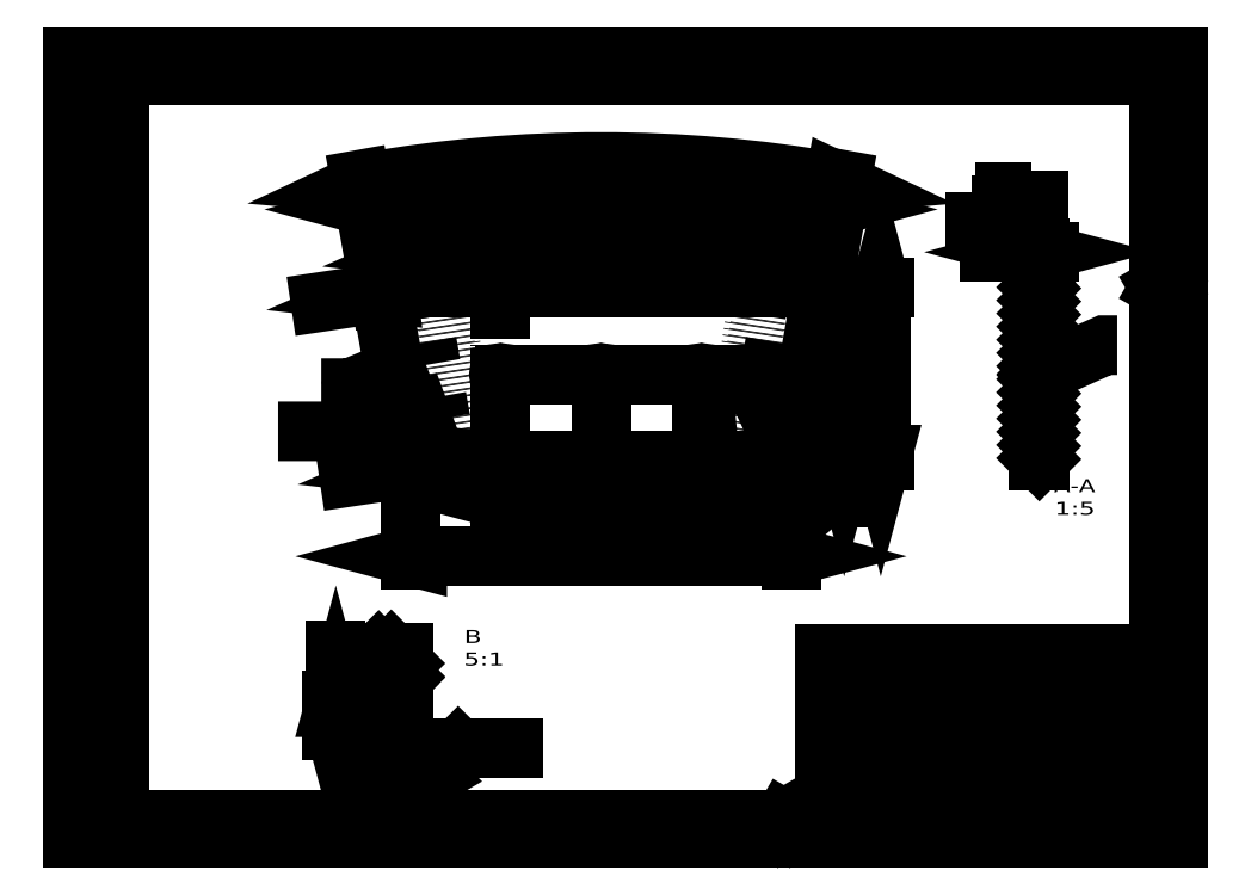
<metadata>
{"format":"dxf","ext":"dxf","renderer":"ezdxf+matplotlib","layout":"modelspace","background":"white","min_lineweight":24,"dpi":150}
</metadata>
<code>
0
SECTION
2
ENTITIES
0
LINE
8
0
10
25
20
10
30
0
11
584
21
10
31
0
0
LINE
8
0
10
584
20
10
30
0
11
584
21
410
31
0
0
LINE
8
0
10
584
20
410
30
0
11
25
21
410
31
0
0
LINE
8
0
10
25
20
410
30
0
11
25
21
10
31
0
0
LINE
8
0
10
384.5
20
5.67
30
0
11
379.5
21
5.67
31
0
0
LINE
8
0
10
379.5
20
5.67
30
0
11
382
21
10
31
0
0
LINE
8
0
10
382
20
10
30
0
11
384.5
21
5.67
31
0
0
LINE
8
0
10
588.3
20
298.5
30
0
11
588.3
21
293.5
31
0
0
LINE
8
0
10
588.3
20
293.5
30
0
11
584
21
296
31
0
0
LINE
8
0
10
584
20
296
30
0
11
588.3
21
298.5
31
0
0
LINE
8
0
10
6
20
10
30
0
11
18
21
10
31
0
0
LINE
8
0
10
18
20
10
30
0
11
18
21
92
31
0
0
LINE
8
0
10
18
20
92
30
0
11
6
21
92
31
0
0
LINE
8
0
10
6
20
92
30
0
11
6
21
10
31
0
0
LINE
8
0
10
6
20
22
30
0
11
18
21
22
31
0
0
ARC
8
0
10
10.6
20
14.29
30
0
40
3.746
50
137.9
51
484.9
0
LINE
8
0
10
6.857
20
14.29
30
0
11
6.857
21
21.14
31
0
0
LINE
8
0
10
11.61
20
10.68
30
0
11
15.04
21
11.64
31
0
0
LINE
8
0
10
13.13
20
17.05
30
0
11
17.4
21
13.15
31
0
0
LINE
8
0
10
9.755
20
17.93
30
0
11
17.4
21
19.69
31
0
0
ELLIPSE
8
0
10
11.79
20
15.96
30
0
11
2e-16
21
3.818
31
0
210
0
220
0
230
1
40
0.9919
41
3.171
42
3.673
0
ELLIPSE
8
0
10
11.79
20
15.96
30
0
11
2e-16
21
3.818
31
0
210
0
220
0
230
1
40
0.9919
41
3.904
42
4.382
0
ELLIPSE
8
0
10
11.79
20
15.96
30
0
11
2e-16
21
3.818
31
0
210
0
220
0
230
1
40
0.9919
41
4.506
42
5.561
0
ELLIPSE
8
0
10
11.79
20
15.96
30
0
11
2e-16
21
3.818
31
0
210
0
220
0
230
1
40
0.9919
41
5.71
42
8.684
0
LINE
8
0
10
7.694
20
20.25
30
0
11
12.2
21
19.76
31
0
0
LINE
8
0
10
0
20
0
30
0
11
594
21
0
31
0
0
LINE
8
0
10
594
20
0
30
0
11
594
21
420
31
0
0
LINE
8
0
10
594
20
420
30
0
11
0
21
420
31
0
0
LINE
8
0
10
0
20
420
30
0
11
0
21
0
31
0
0
LINE
8
0
10
404
20
10
30
0
11
404
21
54
31
0
0
LINE
8
0
10
404
20
54
30
0
11
584
21
54
31
0
0
LINE
8
0
10
418
20
10
30
0
11
418
21
24
31
0
0
LINE
8
0
10
418
20
24
30
0
11
500
21
24
31
0
0
LINE
8
0
10
500
20
24
30
0
11
500
21
10
31
0
0
LINE
8
0
10
514
20
10
30
0
11
514
21
54
31
0
0
LINE
8
0
10
404
20
24
30
0
11
584
21
24
31
0
0
LINE
8
0
10
570
20
10
30
0
11
570
21
24
31
0
0
LINE
8
0
10
556
20
10
30
0
11
556
21
24
31
0
0
LINE
8
0
10
404
20
29
30
0
11
514
21
29
31
0
0
LINE
8
0
10
514
20
24
30
0
11
514
21
34
31
0
0
LINE
8
0
10
514
20
34
30
0
11
584
21
34
31
0
0
LINE
8
0
10
534
20
34
30
0
11
534
21
54
31
0
0
LINE
8
0
10
564
20
34
30
0
11
564
21
54
31
0
0
LINE
8
0
10
514
20
39
30
0
11
564
21
39
31
0
0
LINE
8
0
10
514
20
44
30
0
11
584
21
44
31
0
0
LINE
8
0
10
514
20
49
30
0
11
564
21
49
31
0
0
LINE
8
0
10
549
20
24
30
0
11
549
21
34
31
0
0
LINE
8
0
10
552
20
29
30
0
11
566
21
29
31
0
0
LINE
8
0
10
554
20
31.5
30
0
11
554
21
26.5
31
0
0
LINE
8
0
10
554
20
26.5
30
0
11
564
21
25
31
0
0
LINE
8
0
10
564
20
25
30
0
11
564
21
33
31
0
0
LINE
8
0
10
564
20
33
30
0
11
554
21
31.5
31
0
0
LINE
8
0
10
571.5
20
29
30
0
11
580.5
21
29
31
0
0
LINE
8
0
10
576
20
33.5
30
0
11
576
21
24.5
31
0
0
CIRCLE
8
0
10
576
20
29
30
0
40
2.5
0
CIRCLE
8
0
10
576
20
29
30
0
40
4
0
ARC
8
0
10
409
20
18.63
30
0
40
4.37
50
47.88
51
394.9
0
LINE
8
0
10
409
20
23
30
0
11
417
21
23
31
0
0
LINE
8
0
10
404.8
20
17.45
30
0
11
405.9
21
13.45
31
0
0
LINE
8
0
10
412.2
20
15.68
30
0
11
407.7
21
10.7
31
0
0
LINE
8
0
10
413.3
20
19.62
30
0
11
415.3
21
10.7
31
0
0
ELLIPSE
8
0
10
411
20
17.24
30
0
11
4.454
21
0
31
0
210
0
220
0
230
1
40
0.9919
41
3.171
42
3.673
0
ELLIPSE
8
0
10
411
20
17.24
30
0
11
4.454
21
0
31
0
210
0
220
0
230
1
40
0.9919
41
3.904
42
4.382
0
ELLIPSE
8
0
10
411
20
17.24
30
0
11
4.454
21
0
31
0
210
0
220
0
230
1
40
0.9919
41
4.506
42
5.561
0
ELLIPSE
8
0
10
411
20
17.24
30
0
11
4.454
21
0
31
0
210
0
220
0
230
1
40
0.9919
41
5.71
42
8.684
0
LINE
8
0
10
416
20
22.02
30
0
11
415.4
21
16.77
31
0
0
LINE
8
0
10
404
20
54
30
0
11
404
21
81
31
0
0
LINE
8
0
10
404
20
81
30
0
11
584
21
81
31
0
0
LINE
8
0
10
404
20
60
30
0
11
584
21
60
31
0
0
LINE
8
0
10
404
20
75
30
0
11
584
21
75
31
0
0
LINE
8
0
10
464
20
60
30
0
11
464
21
75
31
0
0
LINE
8
0
10
524
20
60
30
0
11
524
21
75
31
0
0
LINE
8
0
10
470
20
67
30
0
11
472
21
64
31
0
0
LINE
8
0
10
472
20
64
30
0
11
476
21
70
31
0
0
LINE
8
0
10
476
20
70
30
0
11
490
21
70
31
0
0
LINE
8
0
10
554
20
65
30
0
11
558
21
65
31
0
0
LINE
8
0
10
558
20
65
30
0
11
558
21
62
31
0
0
LINE
8
0
10
566.5
20
67.5
30
0
11
560.5
21
67.5
31
0
0
LINE
8
0
10
566.5
20
68
30
0
11
560.5
21
68
31
0
0
LINE
8
0
10
560.5
20
68
30
0
11
560.5
21
71.9
31
0
0
LINE
8
0
10
571
20
68
30
0
11
571
21
65
31
0
0
LINE
8
0
10
571
20
65
30
0
11
575
21
65
31
0
0
LINE
8
0
10
579.5
20
67.5
30
0
11
573.5
21
67.5
31
0
0
LINE
8
0
10
579.5
20
68
30
0
11
573.5
21
68
31
0
0
LINE
8
0
10
573.5
20
68
30
0
11
573.5
21
72
31
0
0
LINE
8
0
10
404
20
81
30
0
11
404
21
99
31
0
0
LINE
8
0
10
404
20
99
30
0
11
584
21
99
31
0
0
LINE
8
0
10
404
20
93
30
0
11
584
21
93
31
0
0
LINE
8
0
10
404
20
99
30
0
11
584
21
99
31
0
0
LINE
8
0
10
464
20
81
30
0
11
464
21
99
31
0
0
LINE
8
0
10
524
20
81
30
0
11
524
21
99
31
0
0
DIMENSION
8
0
2
*D67
10
165.1
20
294.3
30
0
11
283.8
21
363.5
31
0
70
   162
71
     5
42
0
73
     0
74
     0
75
     0
3
STANDARD
13
283.8
23
-368.8
33
0
14
402.5
24
294.3
34
0
15
283.8
25
-368.8
35
0
16
327
26
362.2
36
0
0
DIMENSION
8
0
2
*D68
10
434.2
20
296.2
30
0
11
434.2
21
249.4
31
0
70
   160
71
     5
42
0
73
     0
74
     0
75
     0
52
90
3
STANDARD
13
384.7
23
202.7
33
0
14
400.9
24
296.2
34
0
50
90
0
DIMENSION
8
0
2
*D69
10
384.7
20
204.3
30
0
11
406.8
21
178
31
0
70
   164
1
4x <>
71
     5
42
0
73
     0
74
     0
75
     0
3
STANDARD
15
385.8
25
203
35
0
40
0
0
DIMENSION
8
0
2
*D70
10
164.7
20
338
30
0
11
283.8
21
338
31
0
70
   161
71
     5
42
0
73
     0
74
     0
75
     0
52
90
3
STANDARD
13
402.8
23
296.2
33
0
14
164.7
24
296.2
34
0
0
DIMENSION
8
0
2
*D71
10
386.1
20
151.5
30
0
11
283.8
21
151.5
31
0
70
   161
1
(<>)
71
     5
42
0
73
     0
74
     0
75
     0
52
90
3
STANDARD
13
181.5
23
202.7
33
0
14
386.1
24
202.7
34
0
0
DIMENSION
8
0
2
*D72
10
198.3
20
296.2
30
0
11
283.8
21
323
31
0
70
   162
1
(<>)
71
     5
42
0
73
     0
74
     0
75
     0
3
STANDARD
13
283.8
23
-275.7
33
0
14
369.2
24
296.2
34
0
15
283.8
25
-275.7
35
0
16
313.4
26
322.3
36
0
0
DIMENSION
8
0
2
*D73
10
165.2
20
293.1
30
0
11
145.9
21
290.2
31
0
70
   160
1
(<>)
71
     5
42
0
73
     0
74
     0
75
     0
52
90
3
STANDARD
13
198.3
23
296.2
33
0
14
164.7
24
296.2
34
0
50
188.5
0
DIMENSION
8
0
2
*D74
10
182
20
199.2
30
0
11
161.3
21
196.2
31
0
70
   160
1
(<>)
71
     5
42
0
73
     0
74
     0
75
     0
52
90
3
STANDARD
13
212.4
23
201.8
33
0
14
181.5
24
202.7
34
0
50
188.5
0
DIMENSION
8
0
2
*D75
10
414.5
20
202.7
30
0
11
414.5
21
225.9
31
0
70
   160
71
     5
42
0
73
     0
74
     0
75
     0
52
90
3
STANDARD
13
230.8
23
249.2
33
0
14
384.7
24
202.7
34
0
50
270
0
DIMENSION
8
0
2
*D76
10
229.8
20
182.2
30
0
11
256.8
21
182.2
31
0
70
   161
71
     5
42
0
73
     0
74
     0
75
     0
52
90
3
STANDARD
13
283.8
23
248.1
33
0
14
229.8
24
248.1
34
0
0
DIMENSION
8
0
2
*D77
10
283.8
20
182.2
30
0
11
310.8
21
182.2
31
0
70
   161
71
     5
42
0
73
     0
74
     0
75
     0
52
90
3
STANDARD
13
337.8
23
248.1
33
0
14
283.8
24
248.1
34
0
0
DIMENSION
8
0
2
*D85
10
518.7
20
315.1
30
0
11
501.8
21
315.1
31
0
70
   161
1
(<>)
71
     5
42
0
73
     0
74
     0
75
     0
52
90
3
STANDARD
13
519.4
23
296.2
33
0
14
518.7
24
296.2
34
0
0
LINE
8
0
10
518.7
20
249.2
30
0
11
519.4
21
249.2
31
0
0
DIMENSION
8
0
2
*D92
10
141.2
20
73.82
30
0
11
141.2
21
93.81
31
0
70
   161
1
%%c<>
71
     5
42
0
73
     0
74
     0
75
     0
52
90
3
STANDARD
13
161.4
23
57.82
33
0
14
161.4
24
73.82
34
0
0
LINE
8
0
10
159.8
20
65.82
30
0
11
179
21
65.82
31
0
0
INSERT
8
0
2
BLOCK834
10
0
20
0
30
0
0
INSERT
8
0
2
BLOCK835
10
0
20
0
30
0
0
INSERT
8
0
2
BLOCK836
10
0
20
0
30
0
0
INSERT
8
0
2
BLOCK837
10
0
20
0
30
0
0
INSERT
8
0
2
BLOCK838
10
0
20
0
30
0
0
INSERT
8
0
2
BLOCK839
10
0
20
0
30
0
0
INSERT
8
0
2
BLOCK840
10
0
20
0
30
0
0
INSERT
8
0
2
BLOCK841
10
0
20
0
30
0
0
INSERT
8
0
2
BLOCK842
10
0
20
0
30
0
0
INSERT
8
0
2
BLOCK843
10
0
20
0
30
0
0
INSERT
8
0
2
BLOCK844
10
0
20
0
30
0
0
INSERT
8
0
2
BLOCK845
10
0
20
0
30
0
0
INSERT
8
0
2
BLOCK846
10
0
20
0
30
0
0
INSERT
8
0
2
BLOCK847
10
0
20
0
30
0
0
INSERT
8
0
2
BLOCK848
10
0
20
0
30
0
0
INSERT
8
0
2
BLOCK849
10
0
20
0
30
0
0
INSERT
8
0
2
BLOCK850
10
0
20
0
30
0
0
INSERT
8
0
2
BLOCK851
10
0
20
0
30
0
0
INSERT
8
0
2
BLOCK852
10
0
20
0
30
0
0
INSERT
8
0
2
BLOCK853
10
0
20
0
30
0
0
INSERT
8
0
2
BLOCK854
10
0
20
0
30
0
0
INSERT
8
0
2
BLOCK855
10
0
20
0
30
0
0
INSERT
8
0
2
BLOCK856
10
0
20
0
30
0
0
INSERT
8
0
2
BLOCK857
10
0
20
0
30
0
0
INSERT
8
0
2
BLOCK858
10
0
20
0
30
0
0
INSERT
8
0
2
BLOCK859
10
0
20
0
30
0
0
INSERT
8
0
2
BLOCK860
10
0
20
0
30
0
0
INSERT
8
0
2
BLOCK861
10
0
20
0
30
0
0
INSERT
8
0
2
BLOCK862
10
0
20
0
30
0
0
INSERT
8
0
2
BLOCK863
10
0
20
0
30
0
0
INSERT
8
0
2
BLOCK864
10
0
20
0
30
0
0
INSERT
8
0
2
BLOCK865
10
0
20
0
30
0
0
INSERT
8
0
2
BLOCK866
10
0
20
0
30
0
0
INSERT
8
0
2
BLOCK867
10
0
20
0
30
0
0
INSERT
8
0
2
BLOCK868
10
0
20
0
30
0
0
INSERT
8
0
2
BLOCK869
10
0
20
0
30
0
0
INSERT
8
0
2
BLOCK870
10
0
20
0
30
0
0
INSERT
8
0
2
BLOCK871
10
0
20
0
30
0
0
INSERT
8
0
2
BLOCK872
10
0
20
0
30
0
0
INSERT
8
0
2
BLOCK873
10
0
20
0
30
0
0
INSERT
8
0
2
BLOCK874
10
0
20
0
30
0
0
INSERT
8
0
2
BLOCK875
10
0
20
0
30
0
0
INSERT
8
0
2
BLOCK876
10
0
20
0
30
0
0
INSERT
8
0
2
BLOCK877
10
0
20
0
30
0
0
INSERT
8
0
2
BLOCK878
10
0
20
0
30
0
0
INSERT
8
0
2
BLOCK879
10
0
20
0
30
0
0
INSERT
8
0
2
BLOCK880
10
0
20
0
30
0
0
INSERT
8
0
2
BLOCK881
10
0
20
0
30
0
0
INSERT
8
0
2
BLOCK882
10
0
20
0
30
0
0
INSERT
8
0
2
BLOCK883
10
0
20
0
30
0
0
INSERT
8
0
2
BLOCK884
10
0
20
0
30
0
0
INSERT
8
0
2
BLOCK885
10
0
20
0
30
0
0
INSERT
8
0
2
BLOCK886
10
0
20
0
30
0
0
INSERT
8
0
2
BLOCK887
10
0
20
0
30
0
0
INSERT
8
0
2
BLOCK888
10
0
20
0
30
0
0
INSERT
8
0
2
BLOCK889
10
0
20
0
30
0
0
INSERT
8
0
2
BLOCK890
10
0
20
0
30
0
0
INSERT
8
0
2
BLOCK891
10
0
20
0
30
0
0
INSERT
8
0
2
BLOCK892
10
0
20
0
30
0
0
INSERT
8
0
2
BLOCK893
10
0
20
0
30
0
0
INSERT
8
0
2
BLOCK894
10
0
20
0
30
0
0
INSERT
8
0
2
BLOCK895
10
0
20
0
30
0
0
INSERT
8
0
2
BLOCK896
10
0
20
0
30
0
0
INSERT
8
0
2
BLOCK897
10
0
20
0
30
0
0
INSERT
8
0
2
BLOCK898
10
283.8
20
-347.2
30
0
41
0.2
42
0.2
43
0.2
0
INSERT
8
0
2
BLOCK899
10
283.8
20
-347.2
30
0
41
0.2
42
0.2
43
0.2
0
INSERT
8
0
2
BLOCK900
10
283.8
20
-347.2
30
0
41
0.2
42
0.2
43
0.2
0
INSERT
8
0
2
BLOCK901
10
283.8
20
-347.2
30
0
41
0.2
42
0.2
43
0.2
0
INSERT
8
0
2
BLOCK902
10
283.8
20
-347.2
30
0
41
0.2
42
0.2
43
0.2
0
INSERT
8
0
2
BLOCK903
10
283.8
20
-347.2
30
0
41
0.2
42
0.2
43
0.2
0
INSERT
8
0
2
BLOCK904
10
283.8
20
-347.2
30
0
41
0.2
42
0.2
43
0.2
0
INSERT
8
0
2
BLOCK905
10
283.8
20
-347.2
30
0
41
0.2
42
0.2
43
0.2
0
INSERT
8
0
2
BLOCK906
10
518.7
20
-347.2
30
0
41
0.2
42
0.2
43
0.2
0
INSERT
8
0
2
BLOCK907
10
518.7
20
-347.2
30
0
41
0.2
42
0.2
43
0.2
0
INSERT
8
0
2
BLOCK908
10
518.7
20
-347.2
30
0
41
0.2
42
0.2
43
0.2
0
INSERT
8
0
2
BLOCK909
10
518.7
20
-347.2
30
0
41
0.2
42
0.2
43
0.2
0
INSERT
8
0
2
BLOCK910
10
518.7
20
-347.2
30
0
41
0.2
42
0.2
43
0.2
0
INSERT
8
0
2
BLOCK911
10
518.7
20
-347.2
30
0
41
0.2
42
0.2
43
0.2
0
INSERT
8
0
2
BLOCK912
10
161.4
20
-1.485e+04
30
0
41
5
42
5
43
5
0
INSERT
8
0
2
BLOCK913
10
161.4
20
-1.485e+04
30
0
41
5
42
5
43
5
0
INSERT
8
0
2
BLOCK914
10
161.4
20
-1.485e+04
30
0
41
5
42
5
43
5
0
INSERT
8
0
2
BLOCK915
10
161.4
20
-1.485e+04
30
0
41
5
42
5
43
5
0
INSERT
8
0
2
BLOCK916
10
161.4
20
-1.485e+04
30
0
41
5
42
5
43
5
0
VIEWPORT
8
0
10
0
20
0
30
0
40
1000
41
1000
68
     1
69
     1
12
0
22
0
13
0
23
0
14
1
24
1
15
1
25
1
16
0
26
0
36
1
17
0
27
0
37
0
42
50
43
0
44
0
45
1000
50
0
51
0
72
   100
90
        0
1

281
     0
71
     0
74
     1
110
0
120
0
130
0
111
1
121
0
131
0
112
0
122
1
132
0
79
     0
146
0
170
     0
61
     5
348
3FC
292
     1
282
     1
141
0
142
0
63
   256
0
ENDSEC
0
EOF

</code>
